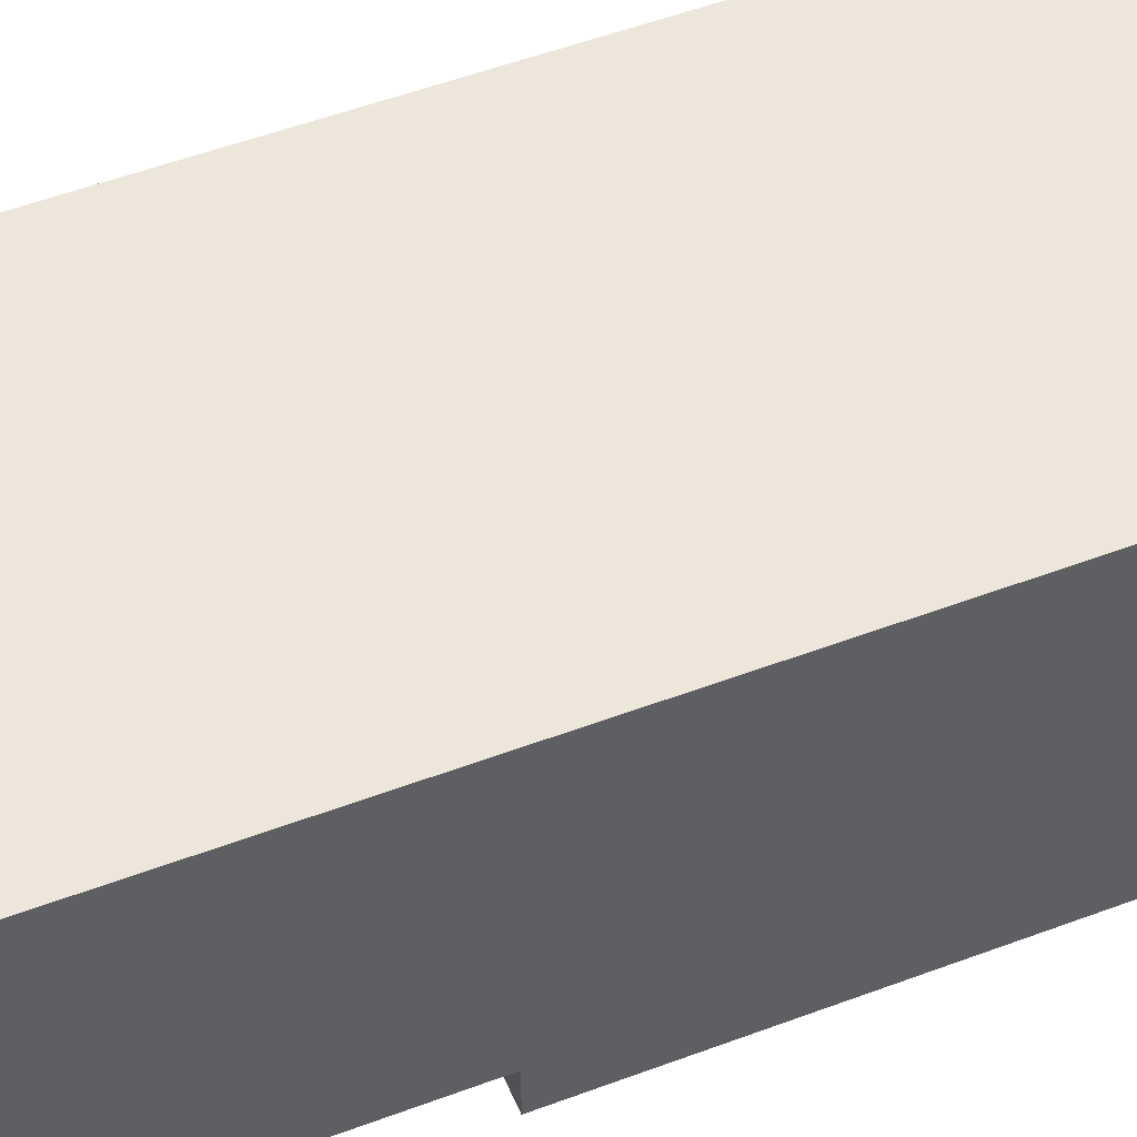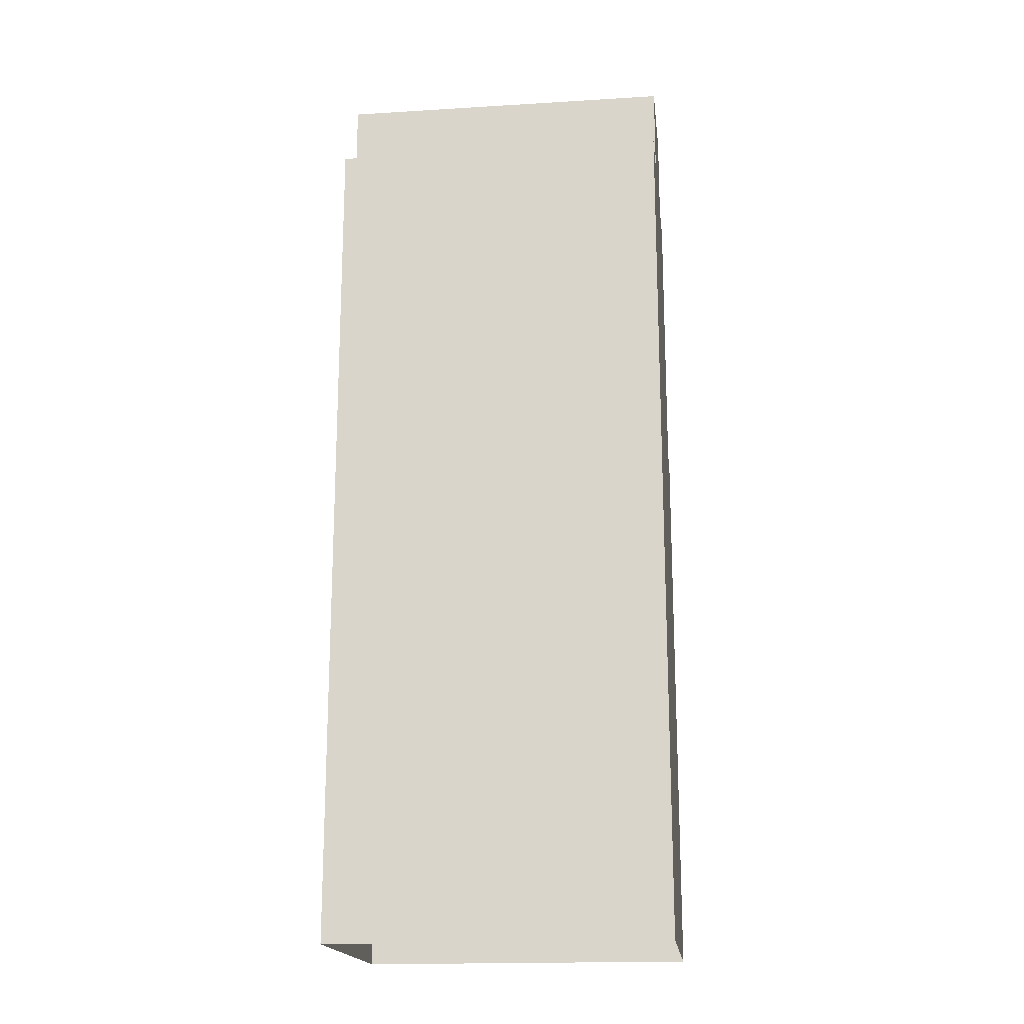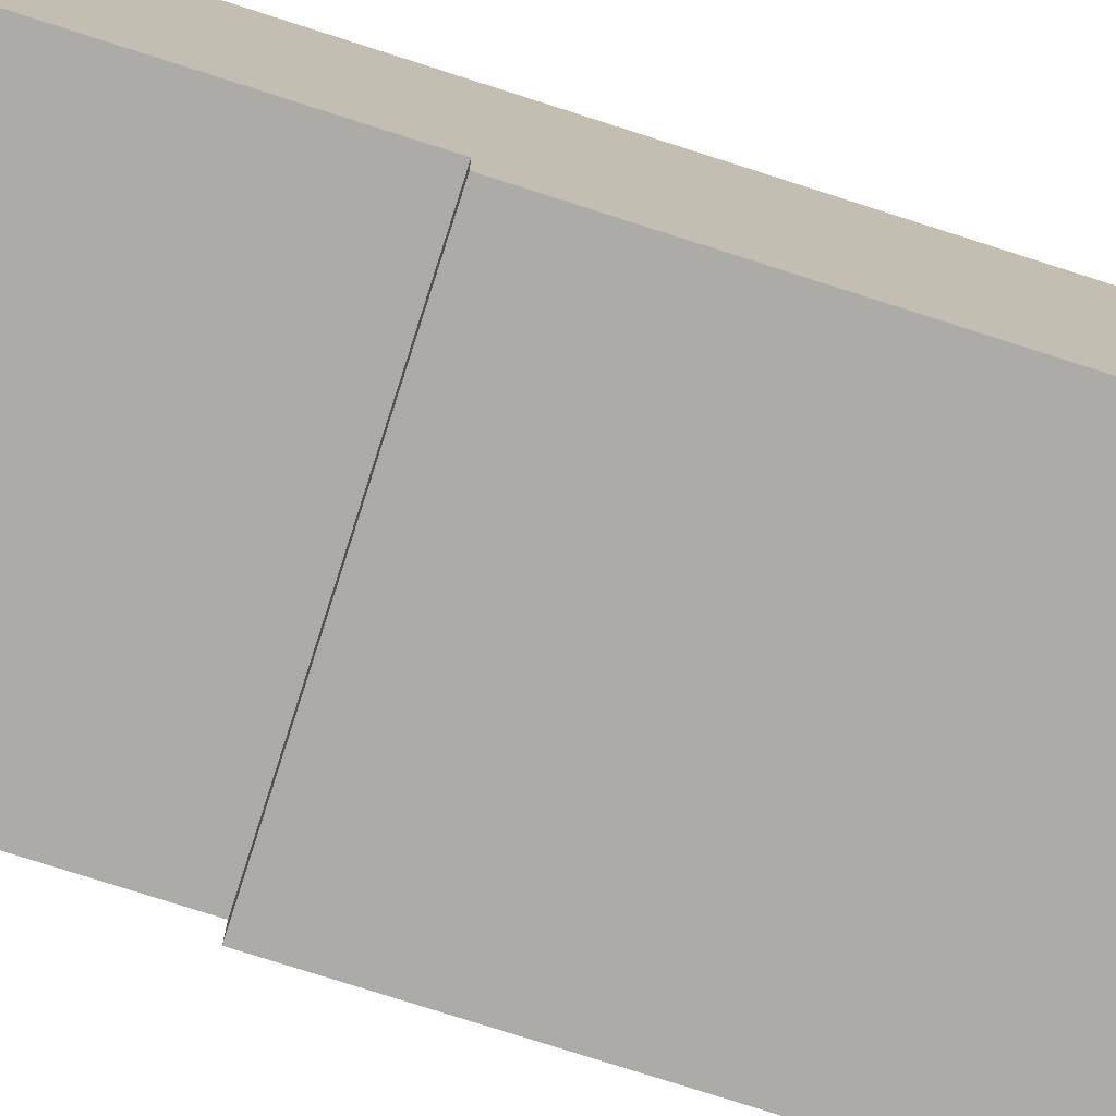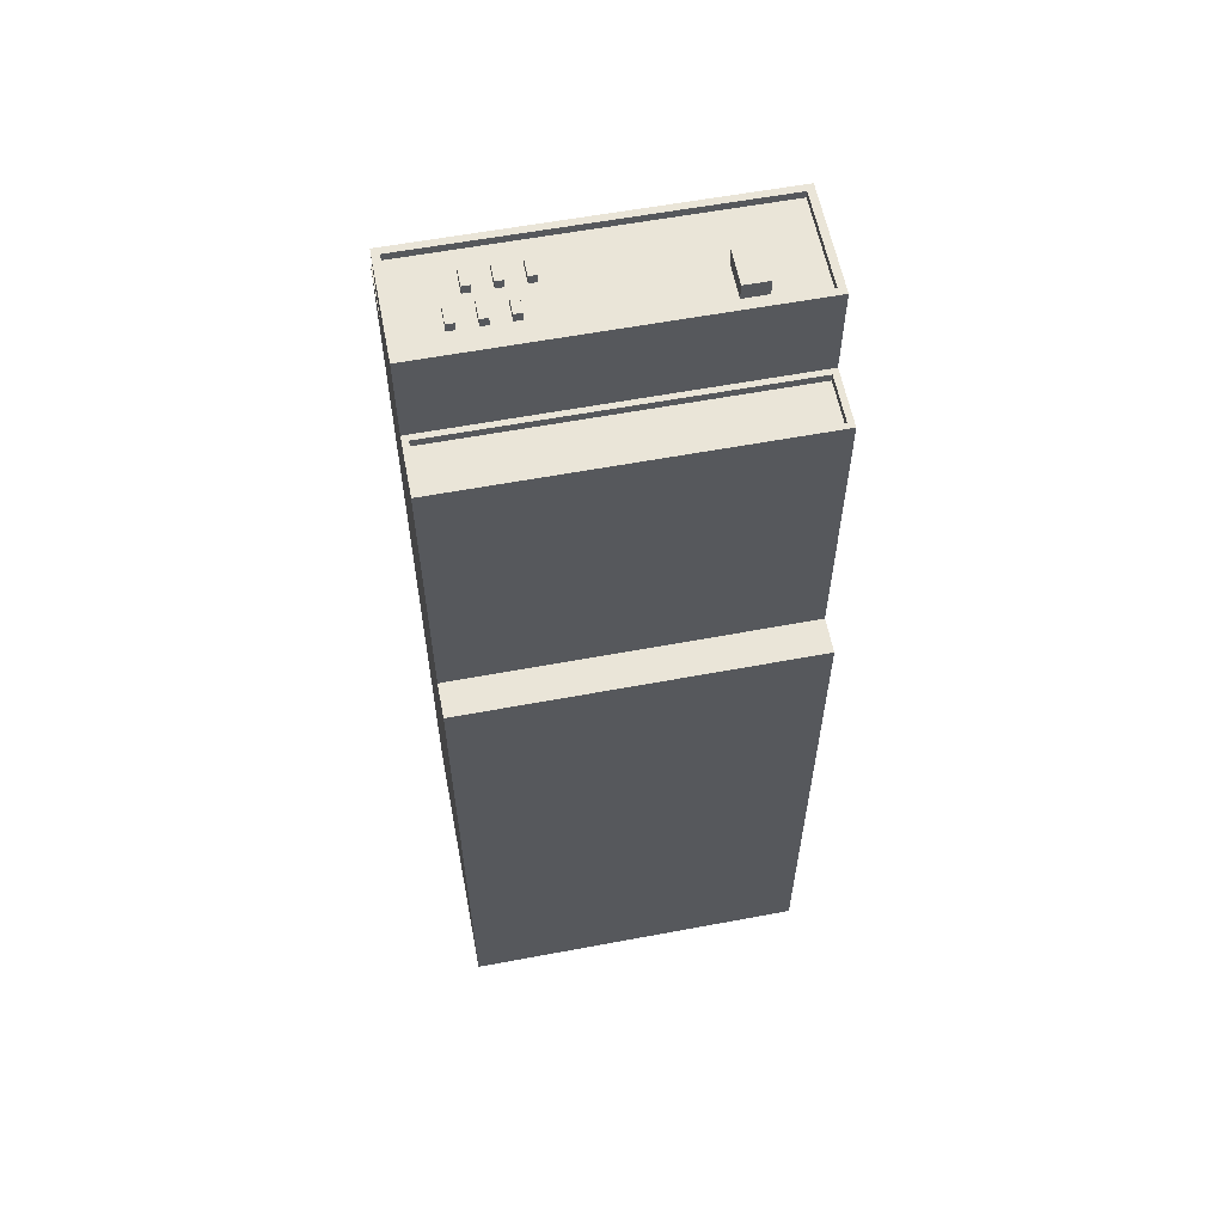
<metadata>
{"format":"obj","ext":"obj","renderer":"f3d","projection":"perspective","resolution":1024,"background":"white","views":[{"elev":51.2,"azim":-112.4,"up":"+Z"},{"elev":-18.1,"azim":6.8,"up":"+Y"},{"elev":-76.4,"azim":-107.8,"up":"+Z"},{"elev":59.2,"azim":169.1,"up":"+Y"}]}
</metadata>
<code>
v 15.43 87.94 -2.893
v -2.265e-05 87.94 6.145
v -2.265e-05 87.94 -2.893
v 15.43 87.94 6.145
v -15.43 87.94 -2.893
v -15.43 87.94 6.145
v 16.08 53.35 -12.25
v -2.265e-05 53.35 -8.993
v -2.265e-05 53.35 -12.25
v 16.08 53.35 -8.993
v -16.08 53.35 -12.25
v -16.08 53.35 -8.993
v -2.265e-05 53.35 12.25
v -16.08 80.18 12.25
v -2.265e-05 80.18 12.25
v -16.08 53.35 12.25
v 16.08 53.35 12.25
v 16.08 80.18 12.25
v 16.08 53.35 -8.993
v 16.08 80.18 6.791
v 16.08 80.18 -3.539
v 16.08 53.35 12.25
v 16.08 80.18 -8.993
v 16.08 80.18 12.25
v -2.265e-05 53.35 -8.993
v 16.08 80.18 -8.993
v -2.265e-05 80.18 -8.993
v 16.08 53.35 -8.993
v -16.08 53.35 -8.993
v -16.08 80.18 -8.993
v -16.08 53.35 12.25
v -16.08 80.18 -3.539
v -16.08 80.18 6.791
v -16.08 53.35 -8.993
v -16.08 80.18 12.25
v -16.08 80.18 -8.993
v 15.54 79.47 -8.453
v -2.193e-05 79.47 -4.078
v -2.265e-05 79.47 -8.453
v 15.54 79.47 -4.078
v -15.54 79.47 -8.453
v -15.54 79.47 -4.078
v -15.5 79.4 11.67
v -2.265e-05 79.4 7.371
v -2.193e-05 79.4 11.67
v -15.5 79.4 7.371
v 15.5 79.4 11.67
v 15.5 79.4 7.371
v 16.08 80.18 -3.539
v 16.08 88.61 6.791
v 16.08 88.61 -3.539
v 16.08 80.18 6.791
v -2.265e-05 80.18 -3.539
v 16.08 88.61 -3.539
v -2.265e-05 88.61 -3.539
v 16.08 80.18 -3.539
v -16.08 80.18 -3.539
v -16.08 88.61 -3.539
v -16.08 80.18 6.791
v -16.08 88.61 -3.539
v -16.08 88.61 6.791
v -16.08 80.18 -3.539
v -2.265e-05 80.18 6.791
v -16.08 88.61 6.791
v -2.265e-05 88.61 6.791
v -16.08 80.18 6.791
v 16.08 80.18 6.791
v 16.08 88.61 6.791
v 16.08 51.04 12.25
v -2.265e-05 26.68 12.25
v -2.265e-05 51.04 12.25
v 16.08 26.68 12.25
v 16.08 53.35 12.25
v -2.265e-05 53.35 12.25
v -16.08 51.04 12.25
v -16.08 26.68 12.25
v -16.08 53.35 12.25
v 16.08 51.04 -12.25
v 16.08 26.68 12.25
v 16.08 51.04 12.25
v 16.08 26.68 -12.25
v 16.08 53.35 -8.993
v 16.08 53.35 12.25
v 16.08 53.35 -12.25
v -16.08 51.04 -12.25
v -2.265e-05 26.68 -12.25
v -2.265e-05 51.04 -12.25
v -16.08 26.68 -12.25
v -16.08 53.35 -12.25
v -2.265e-05 53.35 -12.25
v 16.08 51.04 -12.25
v 16.08 26.68 -12.25
v 16.08 53.35 -12.25
v -16.08 51.04 12.25
v -16.08 26.68 -12.25
v -16.08 51.04 -12.25
v -16.08 26.68 12.25
v -16.08 53.35 12.25
v -16.08 53.35 -8.993
v -16.08 53.35 -12.25
v 16.08 88.61 -3.539
v 15.43 88.61 6.145
v 15.43 88.61 -2.893
v 16.08 88.61 6.791
v -2.265e-05 88.61 -3.539
v -2.265e-05 88.61 -2.893
v -15.43 88.61 -2.893
v -16.08 88.61 -3.539
v -16.08 88.61 6.791
v -15.43 88.61 6.145
v -2.265e-05 88.61 6.791
v -2.265e-05 88.61 6.145
v 15.43 88.61 -2.893
v 15.43 87.94 6.145
v 15.43 87.94 -2.893
v 15.43 88.61 6.145
v -2.265e-05 88.61 -2.893
v 15.43 87.94 -2.893
v -2.265e-05 87.94 -2.893
v 15.43 88.61 -2.893
v -15.43 88.61 -2.893
v -15.43 87.94 -2.893
v -15.43 88.61 6.145
v -15.43 87.94 -2.893
v -15.43 87.94 6.145
v -15.43 88.61 -2.893
v -2.265e-05 88.61 6.145
v -15.43 87.94 6.145
v -2.265e-05 87.94 6.145
v -15.43 88.61 6.145
v 15.43 88.61 6.145
v 15.43 87.94 6.145
v -2.265e-05 80.18 -8.993
v 15.54 80.18 -8.453
v -2.265e-05 80.18 -8.453
v 16.08 80.18 -8.993
v 16.08 80.18 -3.539
v 15.54 80.18 -4.078
v -15.54 80.18 -8.453
v -16.08 80.18 -8.993
v -15.54 80.18 -4.078
v -16.08 80.18 -3.539
v -2.265e-05 80.18 -3.539
v -2.193e-05 80.18 -4.078
v -2.265e-05 80.18 -8.453
v 15.54 79.47 -8.453
v -2.265e-05 79.47 -8.453
v 15.54 80.18 -8.453
v -15.54 80.18 -8.453
v -15.54 79.47 -8.453
v -15.54 80.18 -8.453
v -15.54 79.47 -4.078
v -15.54 80.18 -4.078
v -15.54 79.47 -8.453
v -2.193e-05 80.18 -4.078
v -15.54 79.47 -4.078
v -2.193e-05 79.47 -4.078
v -15.54 80.18 -4.078
v 15.54 80.18 -4.078
v 15.54 79.47 -4.078
v 15.54 80.18 -4.078
v 15.54 79.47 -8.453
v 15.54 80.18 -8.453
v 15.54 79.47 -4.078
v -2.265e-05 80.18 12.25
v -15.5 80.18 11.67
v -2.193e-05 80.18 11.67
v -16.08 80.18 12.25
v -16.08 80.18 6.791
v -15.5 80.18 7.371
v 15.5 80.18 11.67
v 16.08 80.18 12.25
v 15.5 80.18 7.371
v 16.08 80.18 6.791
v -2.265e-05 80.18 6.791
v -2.265e-05 80.18 7.371
v -2.193e-05 80.18 11.67
v -15.5 79.4 11.67
v -2.193e-05 79.4 11.67
v -15.5 80.18 11.67
v 15.5 80.18 11.67
v 15.5 79.4 11.67
v 15.5 80.18 11.67
v 15.5 79.4 7.371
v 15.5 80.18 7.371
v 15.5 79.4 11.67
v -2.265e-05 80.18 7.371
v 15.5 79.4 7.371
v -2.265e-05 79.4 7.371
v 15.5 80.18 7.371
v -15.5 80.18 7.371
v -15.5 79.4 7.371
v -15.5 80.18 7.371
v -15.5 79.4 11.67
v -15.5 80.18 11.67
v -15.5 79.4 7.371
v 16.08 26.68 12.25
v -2.265e-05 24.36 12.25
v -2.265e-05 26.68 12.25
v 16.08 24.36 12.25
v -2.265e-05 2.436 12.25
v 16.08 2.436 12.25
v -16.08 26.68 12.25
v -16.08 24.36 12.25
v -16.08 2.436 12.25
v 16.08 26.68 -12.25
v 16.08 24.36 12.25
v 16.08 26.68 12.25
v 16.08 24.36 -12.25
v 16.08 2.436 12.25
v 16.08 2.436 -12.25
v -16.08 26.68 -12.25
v -2.265e-05 24.36 -12.25
v -2.265e-05 26.68 -12.25
v -16.08 24.36 -12.25
v -2.265e-05 2.436 -12.25
v -16.08 2.436 -12.25
v 16.08 26.68 -12.25
v 16.08 24.36 -12.25
v 16.08 2.436 -12.25
v -16.08 26.68 12.25
v -16.08 24.36 -12.25
v -16.08 26.68 -12.25
v -16.08 24.36 12.25
v -16.08 2.436 -12.25
v -16.08 2.436 12.25
v -2.265e-05 2.927e-06 12.25
v -16.08 2.436 12.25
v -2.265e-05 2.436 12.25
v -16.08 2.927e-06 12.25
v 16.08 2.927e-06 -12.25
v 16.08 2.436 12.25
v 16.08 2.436 -12.25
v 16.08 2.927e-06 12.25
v -2.265e-05 2.927e-06 -12.25
v 16.08 2.436 -12.25
v -2.265e-05 2.436 -12.25
v 16.08 2.927e-06 -12.25
v -16.08 2.927e-06 12.25
v -16.08 2.436 -12.25
v -16.08 2.436 12.25
v -16.08 2.927e-06 -12.25
v 16.08 2.927e-06 12.25
v -2.265e-05 2.436 12.25
v 16.08 2.436 12.25
v -2.265e-05 2.927e-06 12.25
v -16.08 2.927e-06 -12.25
v -2.265e-05 2.436 -12.25
v -16.08 2.436 -12.25
v -2.265e-05 2.927e-06 -12.25
v 9.605 88.73 2.115
v 10.34 88.73 3.821
v 9.605 88.73 3.821
v 10.34 88.73 2.115
v 9.605 87.89 2.115
v 9.605 88.73 3.821
v 9.605 87.89 3.821
v 9.605 88.73 2.115
v 9.605 87.89 3.821
v 10.34 88.73 3.821
v 10.34 87.89 3.821
v 9.605 88.73 3.821
v 10.34 87.89 3.821
v 10.34 88.73 2.115
v 10.34 87.89 2.115
v 10.34 88.73 3.821
v 10.34 87.89 2.115
v 9.605 88.73 2.115
v 9.605 87.89 2.115
v 10.34 88.73 2.115
v 11.18 88.73 -0.9935
v 11.91 88.73 0.7127
v 11.18 88.73 0.7127
v 11.91 88.73 -0.9935
v 11.18 87.89 -0.9935
v 11.18 88.73 0.7127
v 11.18 87.89 0.7127
v 11.18 88.73 -0.9935
v 11.18 87.89 0.7127
v 11.91 88.73 0.7127
v 11.91 87.89 0.7127
v 11.18 88.73 0.7127
v 11.91 87.89 0.7127
v 11.91 88.73 -0.9935
v 11.91 87.89 -0.9935
v 11.91 88.73 0.7127
v 11.91 87.89 -0.9935
v 11.18 88.73 -0.9935
v 11.18 87.89 -0.9935
v 11.91 88.73 -0.9935
v 8.807 88.73 -0.9935
v 9.538 88.73 0.7127
v 8.807 88.73 0.7127
v 9.538 88.73 -0.9935
v 8.807 87.89 -0.9935
v 8.807 88.73 0.7127
v 8.807 87.89 0.7127
v 8.807 88.73 -0.9935
v 8.807 87.89 0.7127
v 9.538 88.73 0.7127
v 9.538 87.89 0.7127
v 8.807 88.73 0.7127
v 9.538 87.89 0.7127
v 9.538 88.73 -0.9935
v 9.538 87.89 -0.9935
v 9.538 88.73 0.7127
v 9.538 87.89 -0.9935
v 8.807 88.73 -0.9935
v 8.807 87.89 -0.9935
v 9.538 88.73 -0.9935
v 7.233 88.73 2.115
v 7.964 88.73 3.821
v 7.233 88.73 3.821
v 7.964 88.73 2.115
v 7.233 87.89 2.115
v 7.233 88.73 3.821
v 7.233 87.89 3.821
v 7.233 88.73 2.115
v 7.233 87.89 3.821
v 7.964 88.73 3.821
v 7.964 87.89 3.821
v 7.233 88.73 3.821
v 7.964 87.89 3.821
v 7.964 88.73 2.115
v 7.964 87.89 2.115
v 7.964 88.73 3.821
v 7.964 87.89 2.115
v 7.233 88.73 2.115
v 7.233 87.89 2.115
v 7.964 88.73 2.115
v 4.861 88.73 2.115
v 5.592 88.73 3.821
v 4.861 88.73 3.821
v 5.592 88.73 2.115
v 4.861 87.89 2.115
v 4.861 88.73 3.821
v 4.861 87.89 3.821
v 4.861 88.73 2.115
v 4.861 87.89 3.821
v 5.592 88.73 3.821
v 5.592 87.89 3.821
v 4.861 88.73 3.821
v 5.592 87.89 3.821
v 5.592 88.73 2.115
v 5.592 87.89 2.115
v 5.592 88.73 3.821
v 5.592 87.89 2.115
v 4.861 88.73 2.115
v 4.861 87.89 2.115
v 5.592 88.73 2.115
v 6.435 88.73 -0.9935
v 7.166 88.73 0.7127
v 6.435 88.73 0.7127
v 7.166 88.73 -0.9935
v 6.435 87.89 -0.9935
v 6.435 88.73 0.7127
v 6.435 87.89 0.7127
v 6.435 88.73 -0.9935
v 6.435 87.89 0.7127
v 7.166 88.73 0.7127
v 7.166 87.89 0.7127
v 6.435 88.73 0.7127
v 7.166 87.89 0.7127
v 7.166 88.73 -0.9935
v 7.166 87.89 -0.9935
v 7.166 88.73 0.7127
v 7.166 87.89 -0.9935
v 6.435 88.73 -0.9935
v 6.435 87.89 -0.9935
v 7.166 88.73 -0.9935
v -8.714 89.39 1.289
v -10.94 89.39 -2.019
v -8.714 89.39 -2.019
v -10.94 89.39 1.289
v -8.714 87.88 1.289
v -8.714 89.39 -2.019
v -8.714 87.88 -2.019
v -8.714 89.39 1.289
v -8.714 87.88 -2.019
v -10.94 89.39 -2.019
v -10.94 87.88 -2.019
v -8.714 89.39 -2.019
v -10.94 87.88 -2.019
v -10.94 89.39 1.289
v -10.94 87.88 1.289
v -10.94 89.39 -2.019
v -10.94 87.88 1.289
v -8.714 89.39 1.289
v -8.714 87.88 1.289
v -10.94 89.39 1.289
v -9.886 87.88 1.327
v -9.317 87.88 1.003
v -9.886 87.88 1.003
v -9.317 87.88 1.327
v -9.886 88.97 1.327
v -9.317 88.97 1.003
v -9.317 88.97 1.327
v -9.886 88.97 1.003
v -9.886 87.88 1.327
v -9.317 88.97 1.327
v -9.317 87.88 1.327
v -9.886 88.97 1.327
v -9.317 87.88 1.327
v -9.317 88.97 1.003
v -9.317 87.88 1.003
v -9.317 88.97 1.327
v -9.886 87.88 1.003
v -9.886 88.97 1.327
v -9.886 87.88 1.327
v -9.886 88.97 1.003
v -10.46 87.88 1.327
v -9.89 87.88 1.003
v -10.46 87.88 1.003
v -9.89 87.88 1.327
v -10.46 88.97 1.327
v -9.89 88.97 1.003
v -9.89 88.97 1.327
v -10.46 88.97 1.003
v -10.46 87.88 1.327
v -9.89 88.97 1.327
v -9.89 87.88 1.327
v -10.46 88.97 1.327
v -9.89 87.88 1.327
v -9.89 88.97 1.003
v -9.89 87.88 1.003
v -9.89 88.97 1.327
v -10.46 87.88 1.003
v -10.46 88.97 1.327
v -10.46 87.88 1.327
v -10.46 88.97 1.003
g Skyscraper_18
f 3 2 1
f 4 1 2
f 3 5 2
f 6 2 5
f 9 8 7
f 10 7 8
f 9 11 8
f 12 8 11
f 15 14 13
f 16 13 14
f 13 17 15
f 18 15 17
f 21 20 19
f 22 19 20
f 23 21 19
f 24 22 20
f 27 26 25
f 28 25 26
f 25 29 27
f 30 27 29
f 33 32 31
f 34 31 32
f 35 33 31
f 36 34 32
f 39 38 37
f 40 37 38
f 39 41 38
f 42 38 41
f 45 44 43
f 46 43 44
f 45 47 44
f 48 44 47
f 51 50 49
f 52 49 50
f 55 54 53
f 56 53 54
f 53 57 55
f 58 55 57
f 61 60 59
f 62 59 60
f 65 64 63
f 66 63 64
f 63 67 65
f 68 65 67
f 71 70 69
f 72 69 70
f 69 73 71
f 74 71 73
f 71 75 70
f 76 70 75
f 75 71 77
f 74 77 71
f 80 79 78
f 81 78 79
f 78 82 80
f 83 80 82
f 84 82 78
f 87 86 85
f 88 85 86
f 85 89 87
f 90 87 89
f 87 91 86
f 92 86 91
f 91 87 93
f 90 93 87
f 96 95 94
f 97 94 95
f 94 98 96
f 99 96 98
f 99 100 96
f 103 102 101
f 104 101 102
f 101 105 103
f 106 103 105
f 106 105 107
f 108 107 105
f 108 109 107
f 110 107 109
f 109 111 110
f 104 102 111
f 112 110 111
f 112 111 102
f 115 114 113
f 116 113 114
f 119 118 117
f 120 117 118
f 117 121 119
f 122 119 121
f 125 124 123
f 126 123 124
f 129 128 127
f 130 127 128
f 127 131 129
f 132 129 131
f 135 134 133
f 136 133 134
f 136 134 137
f 138 137 134
f 135 133 139
f 140 139 133
f 139 140 141
f 142 141 140
f 142 143 141
f 137 138 143
f 144 141 143
f 144 143 138
f 147 146 145
f 148 145 146
f 145 149 147
f 150 147 149
f 153 152 151
f 154 151 152
f 157 156 155
f 158 155 156
f 155 159 157
f 160 157 159
f 163 162 161
f 164 161 162
f 167 166 165
f 168 165 166
f 168 166 169
f 170 169 166
f 167 165 171
f 172 171 165
f 171 172 173
f 174 173 172
f 174 175 173
f 169 170 175
f 176 173 175
f 176 175 170
f 179 178 177
f 180 177 178
f 177 181 179
f 182 179 181
f 185 184 183
f 186 183 184
f 189 188 187
f 190 187 188
f 187 191 189
f 192 189 191
f 195 194 193
f 196 193 194
f 199 198 197
f 200 197 198
f 198 201 200
f 202 200 201
f 199 203 198
f 204 198 203
f 198 204 201
f 205 201 204
f 208 207 206
f 209 206 207
f 207 210 209
f 211 209 210
f 214 213 212
f 215 212 213
f 213 216 215
f 217 215 216
f 214 218 213
f 219 213 218
f 213 219 216
f 220 216 219
f 223 222 221
f 224 221 222
f 222 225 224
f 226 224 225
f 229 228 227
f 230 227 228
f 233 232 231
f 234 231 232
f 237 236 235
f 238 235 236
f 241 240 239
f 242 239 240
f 245 244 243
f 246 243 244
f 249 248 247
f 250 247 248
f 253 252 251
f 254 251 252
f 257 256 255
f 258 255 256
f 261 260 259
f 262 259 260
f 265 264 263
f 266 263 264
f 269 268 267
f 270 267 268
f 273 272 271
f 274 271 272
f 277 276 275
f 278 275 276
f 281 280 279
f 282 279 280
f 285 284 283
f 286 283 284
f 289 288 287
f 290 287 288
f 293 292 291
f 294 291 292
f 297 296 295
f 298 295 296
f 301 300 299
f 302 299 300
f 305 304 303
f 306 303 304
f 309 308 307
f 310 307 308
f 313 312 311
f 314 311 312
f 317 316 315
f 318 315 316
f 321 320 319
f 322 319 320
f 325 324 323
f 326 323 324
f 329 328 327
f 330 327 328
f 333 332 331
f 334 331 332
f 337 336 335
f 338 335 336
f 341 340 339
f 342 339 340
f 345 344 343
f 346 343 344
f 349 348 347
f 350 347 348
f 353 352 351
f 354 351 352
f 357 356 355
f 358 355 356
f 361 360 359
f 362 359 360
f 365 364 363
f 366 363 364
f 369 368 367
f 370 367 368
f 373 372 371
f 374 371 372
f 377 376 375
f 378 375 376
f 381 380 379
f 382 379 380
f 385 384 383
f 386 383 384
f 389 388 387
f 390 387 388
f 393 392 391
f 394 391 392
f 397 396 395
f 398 395 396
f 401 400 399
f 402 399 400
f 405 404 403
f 406 403 404
f 409 408 407
f 410 407 408
f 413 412 411
f 414 411 412
f 417 416 415
f 418 415 416
f 421 420 419
f 422 419 420
f 425 424 423
f 426 423 424
f 429 428 427
f 430 427 428

</code>
